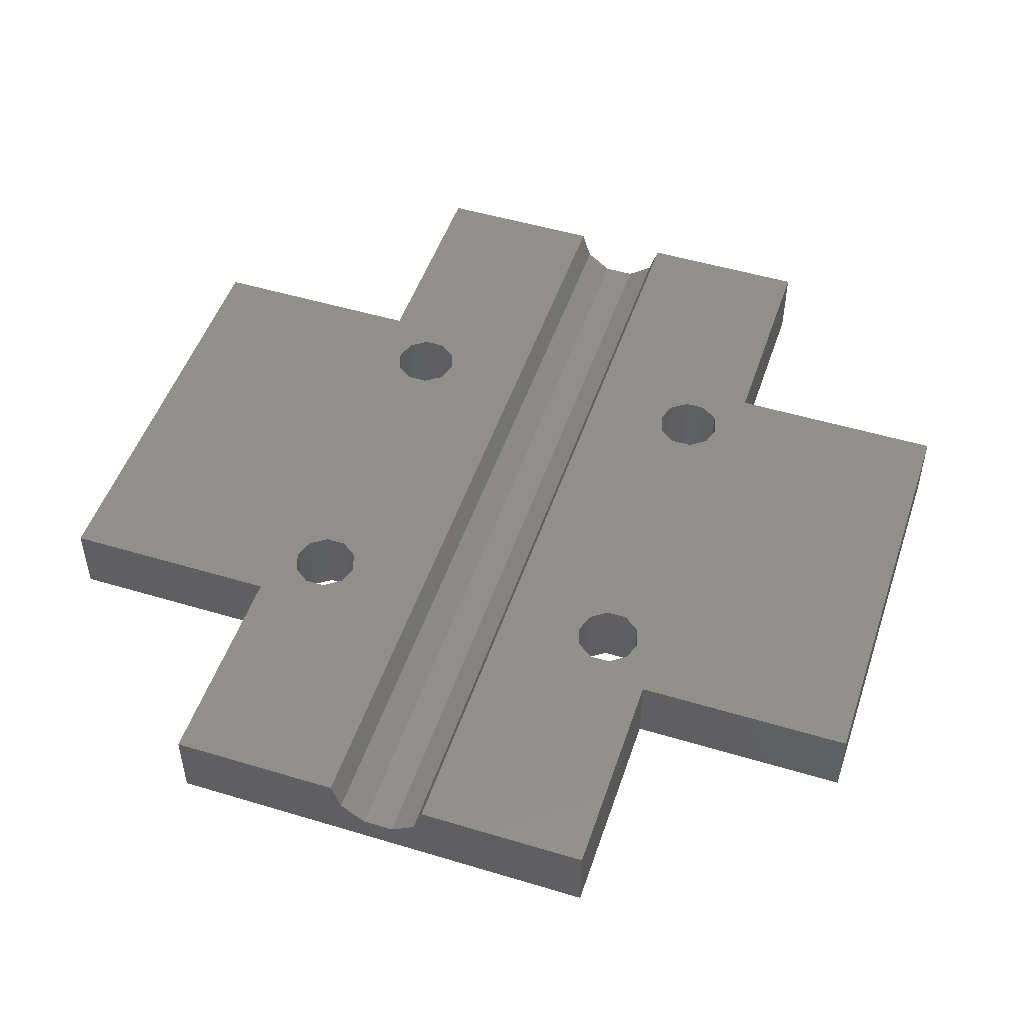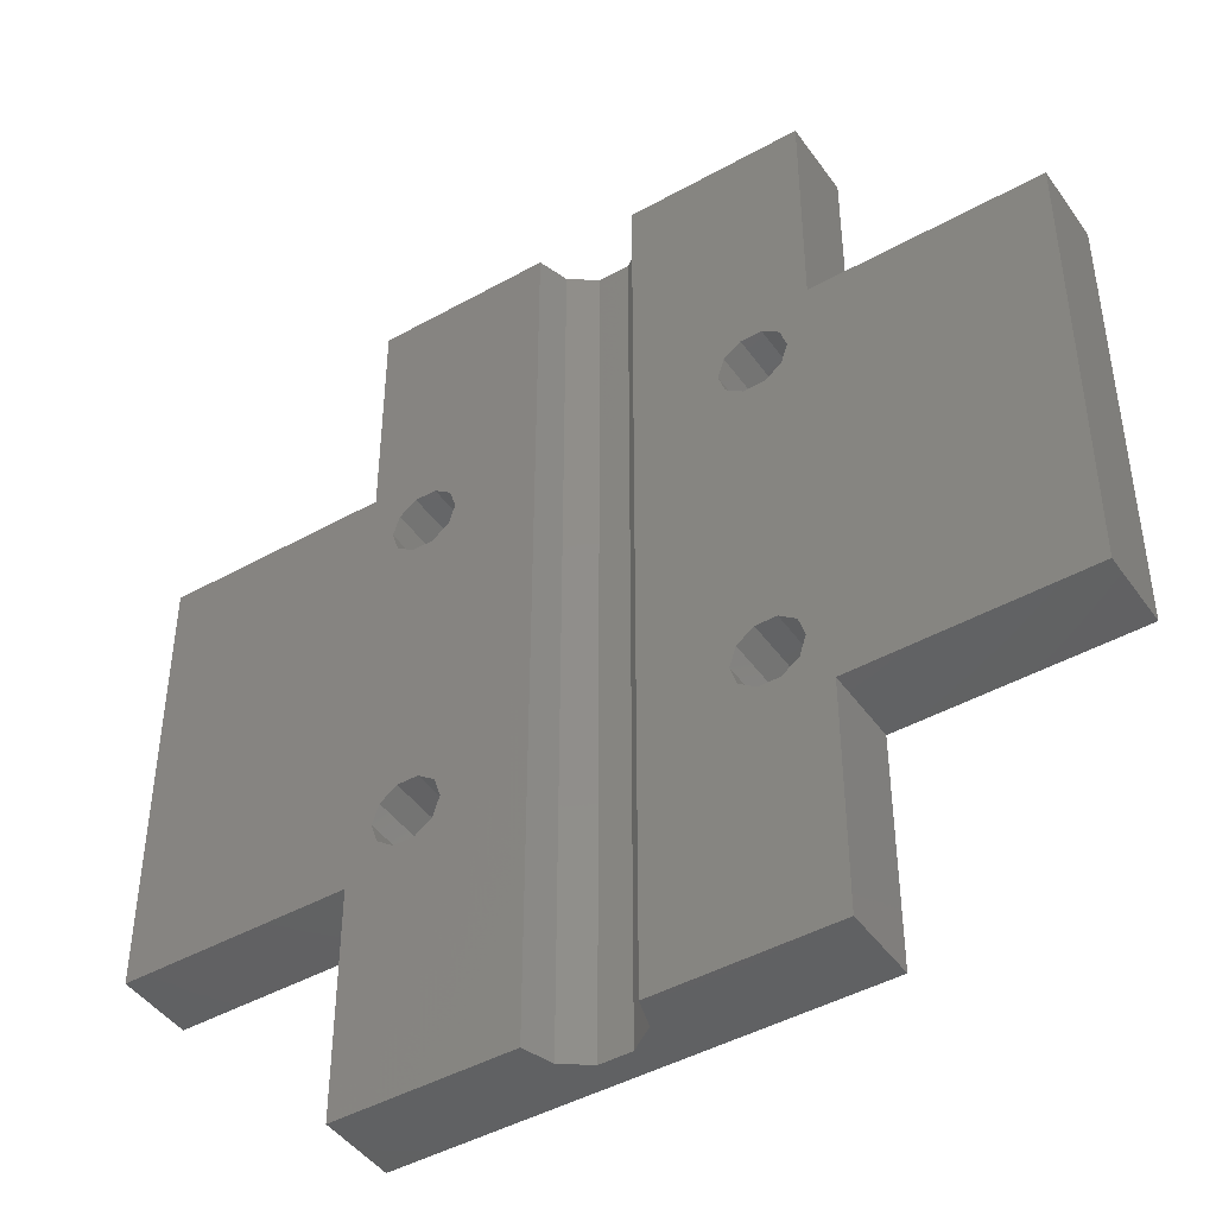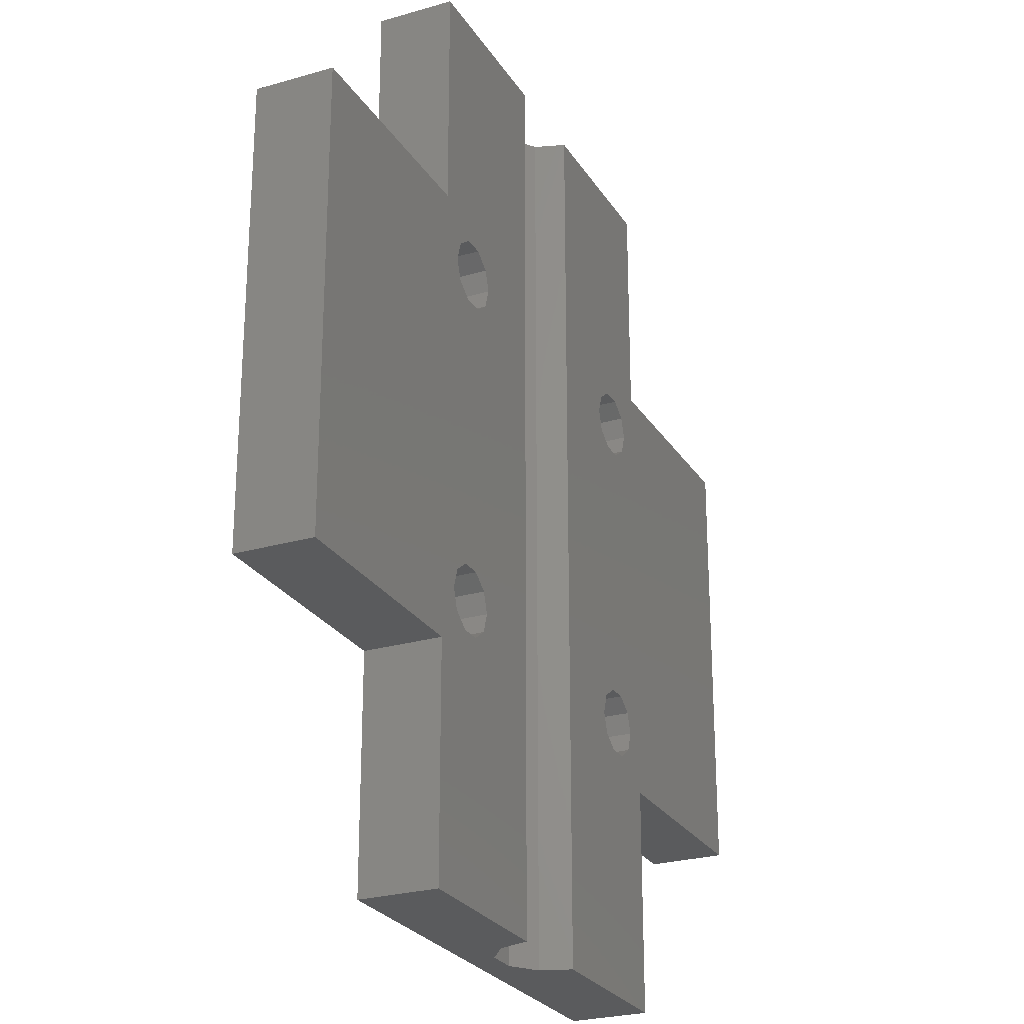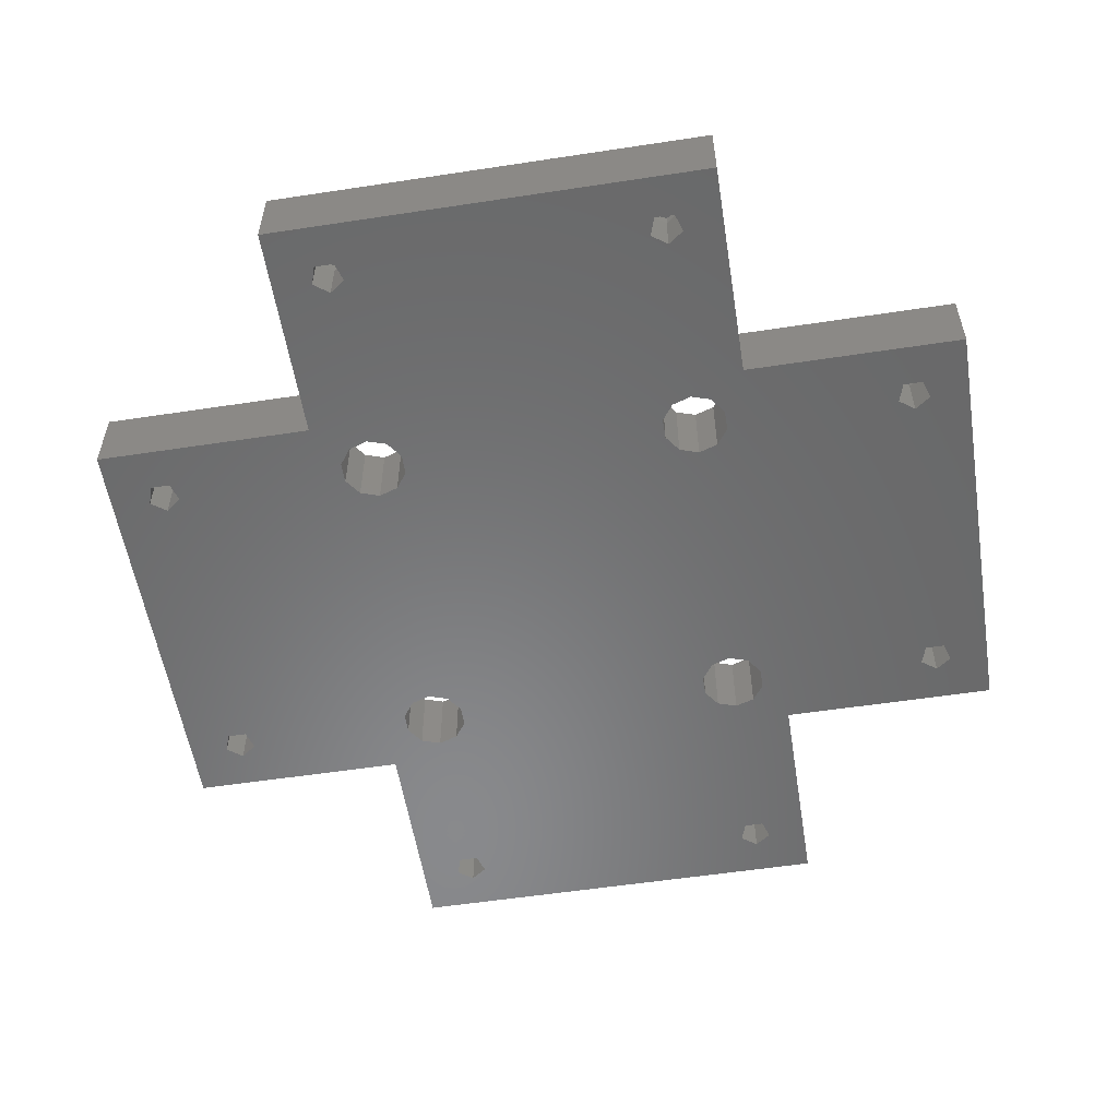
<metadata>
{"format":"stl","ext":"stl","renderer":"f3d","projection":"perspective","resolution":1024,"background":"white","views":[{"elev":49.8,"azim":18.4,"up":"+Z"},{"elev":-44.8,"azim":33.0,"up":"+Y"},{"elev":-25.6,"azim":-65.0,"up":"+Y"},{"elev":-55.6,"azim":-80.9,"up":"+Z"}]}
</metadata>
<code>
# stl→obj: 308 verts, 628 faces
v -40 -20 0
v -40 -20 6.75
v -40 20 0
v -40 20 6.75
v -20 -20 0
v -20 -20 6.75
v -33.5 -15 0
v -34.54 16.43 0
v -20 20 0
v -14.54 36.43 0
v -20 40 0
v 20 40 0
v 15.93 17.85 0
v 20 20 0
v 17.43 13.24 0
v 40 20 0
v 36.5 -15 0
v 40 -20 0
v 17.43 -16.76 0
v 20 -20 0
v -34.54 -16.43 0
v 13.79 -35.88 0
v 20 -40 0
v 33.79 14.12 0
v -14.07 -17.85 0
v -12.57 -16.76 0
v -36.21 -14.12 0
v -36.21 -15.88 0
v -34.54 -13.57 0
v -34.54 13.57 0
v -36.21 14.12 0
v -36.21 15.88 0
v 16.5 35 0
v -15.93 -12.15 0
v -33.5 15 0
v -17.43 -16.76 0
v -18 -15 0
v -15.93 -17.85 0
v -12.57 -13.24 0
v 33.79 15.88 0
v -12 -15 0
v -17.43 -13.24 0
v -14.07 -12.15 0
v -13.5 -35 0
v -14.54 -36.43 0
v -18 15 0
v -14.07 17.85 0
v 13.79 35.88 0
v -17.43 13.24 0
v -12.57 16.76 0
v -15.93 12.15 0
v -14.07 12.15 0
v -12.57 13.24 0
v 13.79 34.12 0
v -12 15 0
v -15.93 17.85 0
v -17.43 16.76 0
v -16.21 -35.88 0
v -20 -40 0
v -16.21 -34.12 0
v -14.54 -33.57 0
v -13.5 35 0
v -14.54 33.57 0
v -16.21 35.88 0
v -16.21 34.12 0
v 15.93 -17.85 0
v 14.07 -17.85 0
v 14.07 12.15 0
v 12 -15 0
v 12.57 -16.76 0
v 18 -15 0
v 17.43 -13.24 0
v 36.5 15 0
v 12.57 13.24 0
v 14.07 -12.15 0
v 12.57 -13.24 0
v 12 15 0
v 35.46 -16.43 0
v 17.43 16.76 0
v 15.93 12.15 0
v 18 15 0
v 14.07 17.85 0
v 16.5 -35 0
v 15.46 -36.43 0
v 12.57 16.76 0
v 15.46 36.43 0
v 13.79 -34.12 0
v 15.46 -33.57 0
v 15.46 33.57 0
v 33.79 -14.12 0
v 35.46 13.57 0
v 33.79 -15.88 0
v 35.46 -13.57 0
v 35.46 16.43 0
v 15.93 -12.15 0
v -20 20 6.75
v -4.5 -40 6.75
v -20 -40 6.75
v -18 -15 6.75
v -17.43 -13.24 6.75
v -17.43 16.76 6.75
v -4.5 40 6.75
v -17.43 -16.76 6.75
v -15.93 -12.15 6.75
v -14.07 -12.15 6.75
v -12.57 -13.24 6.75
v -12.57 -16.76 6.75
v -14.07 -17.85 6.75
v -12 -15 6.75
v -15.93 -17.85 6.75
v -15.93 17.85 6.75
v -17.43 13.24 6.75
v -18 15 6.75
v -14.07 17.85 6.75
v -12 15 6.75
v -12.57 13.24 6.75
v -12.57 16.76 6.75
v -14.07 12.15 6.75
v -15.93 12.15 6.75
v -20 40 6.75
v 1.391 -40 2.47
v -1.391 -40 2.47
v -3.641 -40 4.105
v 20 -40 6.75
v 4.5 -40 6.75
v 3.641 -40 4.105
v 20 -20 6.75
v 40 -20 6.75
v 40 20 6.75
v 20 20 6.75
v 20 40 6.75
v -3.641 40 4.105
v -1.391 40 2.47
v 3.641 40 4.105
v 1.391 40 2.47
v 4.5 40 6.75
v -36.21 -14.12 4.1
v -36.21 -15.88 4.1
v -34.54 -13.57 4.1
v -33.5 -15 4.1
v -34.54 -16.43 4.1
v -34.54 16.43 4.1
v -36.21 15.88 4.1
v -36.21 14.12 4.1
v -33.5 15 4.1
v -34.54 13.57 4.1
v -14.54 -33.57 4.1
v -16.21 -34.12 4.1
v -16.21 -35.88 4.1
v -13.5 -35 4.1
v -14.54 -36.43 4.1
v -14.54 36.43 4.1
v -16.21 35.88 4.1
v -16.21 34.12 4.1
v -13.5 35 4.1
v -14.54 33.57 4.1
v 12 -15 6.75
v 12.57 -16.76 6.75
v 12.57 -13.24 6.75
v 14.07 -12.15 6.75
v 15.93 -12.15 6.75
v 17.43 -13.24 6.75
v 18 -15 6.75
v 17.43 -16.76 6.75
v 15.93 -17.85 6.75
v 14.07 -17.85 6.75
v 12.57 16.76 6.75
v 12 15 6.75
v 12.57 13.24 6.75
v 14.07 17.85 6.75
v 15.93 17.85 6.75
v 17.43 16.76 6.75
v 18 15 6.75
v 17.43 13.24 6.75
v 15.93 12.15 6.75
v 14.07 12.15 6.75
v 13.79 -34.12 4.1
v 13.79 -35.88 4.1
v 15.46 -33.57 4.1
v 16.5 -35 4.1
v 15.46 -36.43 4.1
v 15.46 36.43 4.1
v 13.79 35.88 4.1
v 13.79 34.12 4.1
v 16.5 35 4.1
v 15.46 33.57 4.1
v 35.46 -13.57 4.1
v 33.79 -14.12 4.1
v 33.79 -15.88 4.1
v 36.5 -15 4.1
v 35.46 -16.43 4.1
v 33.79 15.88 4.1
v 33.79 14.12 4.1
v 35.46 16.43 4.1
v 36.5 15 4.1
v 35.46 13.57 4.1
v -33.75 -16.56 4.1
v -33 -15 4.1
v -33.75 -13.44 4.1
v -35.45 -13.05 4.1
v -36.8 -14.13 4.1
v -35.45 -16.95 4.1
v -36.8 -15.87 4.1
v -33.75 13.44 4.1
v -33 15 4.1
v -33.75 16.56 4.1
v -35.45 16.95 4.1
v -36.8 15.87 4.1
v -35.45 13.05 4.1
v -36.8 14.13 4.1
v -13.75 -36.56 4.1
v -13 -35 4.1
v -13.75 -33.44 4.1
v -15.45 -33.05 4.1
v -16.8 -34.13 4.1
v -15.45 -36.95 4.1
v -16.8 -35.87 4.1
v -13.75 33.44 4.1
v -13 35 4.1
v -13.75 36.56 4.1
v -15.45 36.95 4.1
v -16.8 35.87 4.1
v -15.45 33.05 4.1
v -16.8 34.13 4.1
v 16.25 -36.56 4.1
v 17 -35 4.1
v 16.25 -33.44 4.1
v 14.55 -33.05 4.1
v 13.2 -34.13 4.1
v 14.55 -36.95 4.1
v 13.2 -35.87 4.1
v 16.25 33.44 4.1
v 17 35 4.1
v 16.25 36.56 4.1
v 14.55 36.95 4.1
v 13.2 35.87 4.1
v 14.55 33.05 4.1
v 13.2 34.13 4.1
v 36.25 -16.56 4.1
v 37 -15 4.1
v 36.25 -13.44 4.1
v 34.55 -13.05 4.1
v 33.2 -14.13 4.1
v 34.55 -16.95 4.1
v 33.2 -15.87 4.1
v 36.25 13.44 4.1
v 37 15 4.1
v 36.25 16.56 4.1
v 34.55 16.95 4.1
v 33.2 15.87 4.1
v 34.55 13.05 4.1
v 33.2 14.13 4.1
v -33.75 -16.56 6.1
v -35.45 -16.95 6.1
v -36.8 -15.87 6.1
v -36.8 -14.13 6.1
v -35.45 -13.05 6.1
v -33.75 -13.44 6.1
v -33 -15 6.1
v -33.75 13.44 6.1
v -35.45 13.05 6.1
v -36.8 14.13 6.1
v -36.8 15.87 6.1
v -35.45 16.95 6.1
v -33.75 16.56 6.1
v -33 15 6.1
v -13.75 -36.56 6.1
v -15.45 -36.95 6.1
v -16.8 -35.87 6.1
v -16.8 -34.13 6.1
v -15.45 -33.05 6.1
v -13.75 -33.44 6.1
v -13 -35 6.1
v -13.75 33.44 6.1
v -15.45 33.05 6.1
v -16.8 34.13 6.1
v -16.8 35.87 6.1
v -15.45 36.95 6.1
v -13.75 36.56 6.1
v -13 35 6.1
v 16.25 -36.56 6.1
v 14.55 -36.95 6.1
v 13.2 -35.87 6.1
v 13.2 -34.13 6.1
v 14.55 -33.05 6.1
v 16.25 -33.44 6.1
v 17 -35 6.1
v 16.25 33.44 6.1
v 14.55 33.05 6.1
v 13.2 34.13 6.1
v 13.2 35.87 6.1
v 14.55 36.95 6.1
v 16.25 36.56 6.1
v 17 35 6.1
v 36.25 -16.56 6.1
v 34.55 -16.95 6.1
v 33.2 -15.87 6.1
v 33.2 -14.13 6.1
v 34.55 -13.05 6.1
v 36.25 -13.44 6.1
v 37 -15 6.1
v 36.25 13.44 6.1
v 34.55 13.05 6.1
v 33.2 14.13 6.1
v 33.2 15.87 6.1
v 34.55 16.95 6.1
v 36.25 16.56 6.1
v 37 15 6.1
f 1 2 3
f 3 2 4
f 5 6 2
f 1 5 2
f 7 3 5
f 8 3 9
f 10 11 12
f 13 12 14
f 15 14 16
f 17 16 18
f 19 16 20
f 7 5 21
f 22 23 5
f 24 25 26
f 1 3 27
f 1 27 28
f 1 28 21
f 1 21 5
f 29 3 7
f 30 5 31
f 27 3 29
f 31 3 32
f 33 12 34
f 5 3 31
f 8 9 35
f 5 30 9
f 30 35 9
f 32 3 8
f 36 5 37
f 9 37 5
f 38 5 36
f 39 40 41
f 5 38 20
f 24 41 40
f 38 25 20
f 24 26 41
f 40 39 16
f 42 33 34
f 34 12 43
f 9 42 37
f 44 23 45
f 9 46 42
f 47 12 48
f 46 49 42
f 47 48 50
f 49 51 42
f 51 52 42
f 52 53 42
f 54 53 55
f 9 12 47
f 9 47 56
f 9 56 57
f 9 57 46
f 58 59 60
f 45 59 58
f 23 59 45
f 61 23 44
f 62 12 63
f 9 11 64
f 9 64 65
f 9 65 63
f 9 63 12
f 10 12 62
f 64 11 10
f 66 20 67
f 68 39 43
f 25 69 70
f 25 70 67
f 25 67 20
f 19 20 66
f 71 16 19
f 72 16 71
f 73 16 72
f 68 43 74
f 25 75 76
f 25 76 69
f 43 12 77
f 43 77 74
f 17 18 78
f 13 14 79
f 39 68 80
f 39 80 16
f 81 14 15
f 79 14 81
f 15 16 80
f 82 12 13
f 83 23 84
f 85 12 82
f 77 12 85
f 48 12 86
f 20 87 5
f 84 23 22
f 87 22 5
f 20 23 83
f 20 83 88
f 20 88 87
f 33 42 89
f 53 54 42
f 54 89 42
f 86 12 33
f 54 50 48
f 54 55 50
f 20 16 90
f 91 75 24
f 20 90 92
f 20 92 18
f 92 78 18
f 93 16 17
f 40 16 94
f 90 16 93
f 25 24 75
f 94 16 73
f 95 91 72
f 91 73 72
f 91 95 75
f 5 23 61
f 5 61 60
f 5 60 59
f 96 9 4
f 4 9 3
f 4 2 6
f 97 4 6
f 98 97 6
f 99 100 96
f 99 96 4
f 101 102 96
f 97 103 4
f 103 99 4
f 104 96 100
f 105 96 104
f 106 96 105
f 107 108 97
f 109 96 106
f 97 96 109
f 108 110 97
f 101 111 102
f 97 110 103
f 97 112 96
f 112 113 96
f 113 101 96
f 111 114 102
f 115 116 97
f 117 102 114
f 115 102 117
f 116 118 97
f 97 102 115
f 97 119 112
f 97 118 119
f 120 96 102
f 109 107 97
f 6 5 98
f 98 5 59
f 121 59 23
f 122 123 98
f 124 125 23
f 125 126 23
f 122 59 121
f 123 97 98
f 98 59 122
f 126 121 23
f 20 127 124
f 23 20 124
f 18 128 127
f 20 18 127
f 128 18 16
f 129 128 16
f 129 16 130
f 130 16 14
f 12 131 130
f 14 12 130
f 132 120 102
f 11 120 133
f 11 133 12
f 134 12 135
f 133 135 12
f 136 12 134
f 12 136 131
f 133 120 132
f 120 11 96
f 96 11 9
f 27 137 138
f 28 27 138
f 29 139 137
f 27 29 137
f 140 139 7
f 7 139 29
f 140 7 141
f 141 7 21
f 141 21 138
f 138 21 28
f 8 142 143
f 32 8 143
f 32 143 144
f 31 32 144
f 145 142 35
f 35 142 8
f 145 35 146
f 146 35 30
f 146 30 144
f 144 30 31
f 99 103 36
f 37 99 36
f 42 100 99
f 37 42 99
f 34 104 100
f 42 34 100
f 43 105 104
f 34 43 104
f 39 106 105
f 43 39 105
f 109 106 41
f 41 106 39
f 109 41 107
f 107 41 26
f 107 26 108
f 108 26 25
f 108 25 110
f 110 25 38
f 110 38 103
f 103 38 36
f 113 112 49
f 46 113 49
f 57 101 113
f 46 57 113
f 56 111 101
f 57 56 101
f 47 114 111
f 56 47 111
f 50 117 114
f 47 50 114
f 115 117 55
f 55 117 50
f 115 55 116
f 116 55 53
f 116 53 118
f 118 53 52
f 118 52 119
f 119 52 51
f 119 51 112
f 112 51 49
f 61 147 148
f 60 61 148
f 60 148 149
f 58 60 149
f 150 147 44
f 44 147 61
f 150 44 151
f 151 44 45
f 151 45 149
f 149 45 58
f 10 152 153
f 64 10 153
f 64 153 154
f 65 64 154
f 155 152 62
f 62 152 10
f 155 62 156
f 156 62 63
f 156 63 154
f 154 63 65
f 157 158 70
f 69 157 70
f 76 159 157
f 69 76 157
f 75 160 159
f 76 75 159
f 95 161 160
f 75 95 160
f 72 162 161
f 95 72 161
f 163 162 71
f 71 162 72
f 163 71 164
f 164 71 19
f 164 19 165
f 165 19 66
f 165 66 166
f 166 66 67
f 166 67 158
f 158 67 70
f 85 167 168
f 77 85 168
f 168 169 74
f 77 168 74
f 82 170 167
f 85 82 167
f 13 171 170
f 82 13 170
f 79 172 171
f 13 79 171
f 173 172 81
f 81 172 79
f 173 81 174
f 174 81 15
f 174 15 175
f 175 15 80
f 175 80 176
f 176 80 68
f 176 68 169
f 169 68 74
f 87 177 178
f 22 87 178
f 88 179 177
f 87 88 177
f 180 179 83
f 83 179 88
f 180 83 181
f 181 83 84
f 181 84 178
f 178 84 22
f 86 182 183
f 48 86 183
f 48 183 184
f 54 48 184
f 185 182 33
f 33 182 86
f 185 33 186
f 186 33 89
f 186 89 184
f 184 89 54
f 93 187 188
f 90 93 188
f 90 188 189
f 92 90 189
f 190 187 17
f 17 187 93
f 190 17 191
f 191 17 78
f 191 78 189
f 189 78 92
f 40 192 193
f 24 40 193
f 94 194 192
f 40 94 192
f 195 194 73
f 73 194 94
f 195 73 196
f 196 73 91
f 196 91 193
f 193 91 24
f 123 132 102
f 97 123 102
f 122 133 132
f 123 122 132
f 121 135 133
f 122 121 133
f 126 134 135
f 121 126 135
f 136 134 125
f 125 134 126
f 168 136 125
f 157 130 125
f 124 127 125
f 159 160 130
f 128 130 127
f 166 158 125
f 158 157 125
f 159 130 157
f 161 130 160
f 165 166 127
f 162 130 161
f 127 130 162
f 170 171 131
f 127 162 163
f 176 169 125
f 127 164 165
f 127 166 125
f 169 168 125
f 167 170 131
f 131 136 167
f 168 167 136
f 130 131 171
f 175 176 125
f 130 171 172
f 130 173 125
f 130 172 173
f 173 174 125
f 174 175 125
f 129 130 128
f 163 164 127
f 141 197 198
f 140 141 198
f 139 140 199
f 137 139 200
f 201 137 200
f 200 139 199
f 199 140 198
f 202 197 141
f 203 138 201
f 203 202 138
f 138 137 201
f 141 138 202
f 146 204 205
f 145 146 205
f 142 145 206
f 143 142 207
f 208 143 207
f 207 142 206
f 206 145 205
f 209 204 146
f 210 144 208
f 210 209 144
f 144 143 208
f 146 144 209
f 151 211 212
f 150 151 212
f 147 150 213
f 148 147 214
f 215 148 214
f 214 147 213
f 213 150 212
f 216 211 151
f 217 149 215
f 217 216 149
f 149 148 215
f 151 149 216
f 156 218 219
f 155 156 219
f 152 155 220
f 153 152 221
f 222 153 221
f 221 152 220
f 220 155 219
f 223 218 156
f 224 154 222
f 224 223 154
f 154 153 222
f 156 154 223
f 181 225 226
f 180 181 226
f 179 180 227
f 177 179 228
f 229 177 228
f 228 179 227
f 227 180 226
f 230 225 181
f 231 178 229
f 231 230 178
f 178 177 229
f 181 178 230
f 186 232 233
f 185 186 233
f 182 185 234
f 183 182 235
f 236 183 235
f 235 182 234
f 234 185 233
f 237 232 186
f 238 184 236
f 238 237 184
f 184 183 236
f 186 184 237
f 191 239 240
f 190 191 240
f 187 190 241
f 188 187 242
f 243 188 242
f 242 187 241
f 241 190 240
f 244 239 191
f 245 189 243
f 245 244 189
f 189 188 243
f 191 189 244
f 196 246 247
f 195 196 247
f 194 195 248
f 192 194 249
f 250 192 249
f 249 194 248
f 248 195 247
f 251 246 196
f 252 193 250
f 252 251 193
f 193 192 250
f 196 193 251
f 253 197 254
f 254 197 202
f 254 202 255
f 255 202 203
f 201 256 255
f 203 201 255
f 200 257 256
f 201 200 256
f 199 258 257
f 200 199 257
f 259 258 198
f 198 258 199
f 259 198 253
f 253 198 197
f 260 204 261
f 261 204 209
f 261 209 262
f 262 209 210
f 208 263 262
f 210 208 262
f 207 264 263
f 208 207 263
f 206 265 264
f 207 206 264
f 266 265 205
f 205 265 206
f 266 205 260
f 260 205 204
f 267 211 268
f 268 211 216
f 268 216 269
f 269 216 217
f 215 270 269
f 217 215 269
f 214 271 270
f 215 214 270
f 213 272 271
f 214 213 271
f 273 272 212
f 212 272 213
f 273 212 267
f 267 212 211
f 274 218 275
f 275 218 223
f 275 223 276
f 276 223 224
f 222 277 276
f 224 222 276
f 221 278 277
f 222 221 277
f 220 279 278
f 221 220 278
f 280 279 219
f 219 279 220
f 280 219 274
f 274 219 218
f 281 225 282
f 282 225 230
f 282 230 283
f 283 230 231
f 229 284 283
f 231 229 283
f 228 285 284
f 229 228 284
f 227 286 285
f 228 227 285
f 287 286 226
f 226 286 227
f 287 226 281
f 281 226 225
f 288 232 289
f 289 232 237
f 289 237 290
f 290 237 238
f 236 291 290
f 238 236 290
f 235 292 291
f 236 235 291
f 234 293 292
f 235 234 292
f 294 293 233
f 233 293 234
f 294 233 288
f 288 233 232
f 295 239 296
f 296 239 244
f 296 244 297
f 297 244 245
f 243 298 297
f 245 243 297
f 242 299 298
f 243 242 298
f 241 300 299
f 242 241 299
f 301 300 240
f 240 300 241
f 301 240 295
f 295 240 239
f 302 246 303
f 303 246 251
f 303 251 304
f 304 251 252
f 250 305 304
f 252 250 304
f 249 306 305
f 250 249 305
f 248 307 306
f 249 248 306
f 308 307 247
f 247 307 248
f 308 247 302
f 302 247 246
f 257 258 256
f 256 258 259
f 256 259 253
f 256 253 254
f 256 254 255
f 264 265 263
f 263 265 266
f 263 266 260
f 263 260 261
f 263 261 262
f 271 272 270
f 270 272 273
f 270 273 267
f 270 267 268
f 270 268 269
f 278 279 277
f 277 279 280
f 277 280 274
f 277 274 275
f 277 275 276
f 285 286 284
f 284 286 287
f 284 287 281
f 284 281 282
f 284 282 283
f 292 293 291
f 291 293 294
f 291 294 288
f 291 288 289
f 291 289 290
f 299 300 298
f 298 300 301
f 298 301 295
f 298 295 296
f 298 296 297
f 306 307 305
f 305 307 308
f 305 308 302
f 305 302 303
f 305 303 304

</code>
